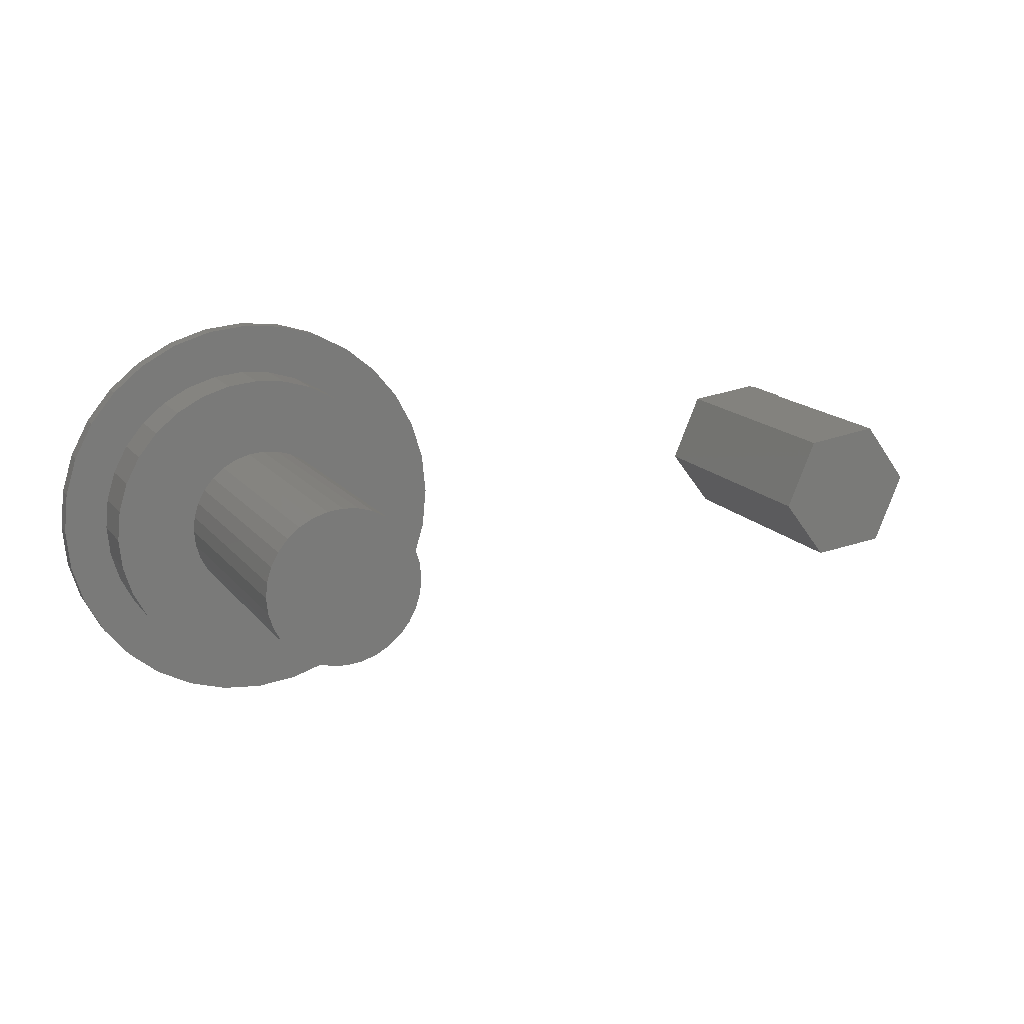
<metadata>
{"format":"stl","ext":"stl","renderer":"f3d","projection":"perspective","resolution":1024,"background":"white","views":[{"elev":15.6,"azim":-24.8,"up":"+Y"}]}
</metadata>
<code>
# stl→obj: 404 verts, 794 faces
v 0.6062 -0.05395 0.2266
v 0.5405 -0.06094 0.2266
v 0.6062 -0.05395 0.04688
v 0.5405 -0.06094 0
v 0.6062 -0.05339 0
v 0.5987 0.06053 0
v 0.5266 0.0537 0
v 0.5934 0.06053 0
v 0.5923 0.06209 0
v 0.5 -0.007812 0
v 0.6365 0.007566 0
v 0.61 -0.05296 0
v 0.6365 0.007566 0.04688
v 0.5987 0.06053 0.04688
v 0.61 -0.05296 0.04688
v 0.6328 0.007566 0.04688
v 0.6328 0.007566 0.2266
v 0.5938 0.05999 0.04688
v 0.5923 0.06209 0.2266
v 0.5266 0.0537 0.2266
v 0.5 -0.007812 0.2266
v -0.06373 8.459e-18 0.09375
v -0.06373 8.459e-18 0.3125
v -0.06241 0.01348 0.09375
v -0.06241 0.01348 0.3125
v -0.05848 0.02644 0.09375
v -0.05848 0.02644 0.3125
v -0.05209 0.03838 0.09375
v -0.05209 0.03838 0.3125
v -0.0435 0.04885 0.09375
v -0.0435 0.04885 0.3125
v -0.03303 0.05744 0.09375
v -0.03303 0.05744 0.3125
v -0.02109 0.06382 0.09375
v -0.02109 0.06382 0.3125
v -0.008131 0.06775 0.09375
v -0.008131 0.06775 0.3125
v 0.005345 0.06908 0.09375
v 0.005345 0.06908 0.3125
v 0.01882 0.06775 0.09375
v 0.01882 0.06775 0.3125
v 0.03178 0.06382 0.09375
v 0.03178 0.06382 0.3125
v 0.04372 0.05744 0.09375
v 0.04372 0.05744 0.3125
v 0.05419 0.04885 0.09375
v 0.05419 0.04885 0.3125
v 0.06278 0.03838 0.09375
v 0.06278 0.03838 0.3125
v 0.06917 0.02644 0.09375
v 0.06917 0.02644 0.3125
v 0.0731 0.01348 0.09375
v 0.0731 0.01348 0.3125
v 0.07442 0 0.09375
v 0.07442 0 0.3125
v -0.06373 8.459e-18 0
v -0.06373 8.459e-18 0.03125
v -0.06241 0.01348 0
v -0.06241 0.01348 0.03125
v -0.05848 0.02644 0
v -0.05848 0.02644 0.03125
v -0.05209 0.03838 0
v -0.05209 0.03838 0.03125
v -0.0435 0.04885 0
v -0.0435 0.04885 0.03125
v -0.03303 0.05744 0
v -0.03303 0.05744 0.03125
v -0.02109 0.06382 0
v -0.02109 0.06382 0.03125
v -0.008131 0.06775 0
v -0.008131 0.06775 0.03125
v 0.005345 0.06908 0
v 0.005345 0.06908 0.03125
v 0.01882 0.06775 0
v 0.01882 0.06775 0.03125
v 0.03178 0.06382 0
v 0.03178 0.06382 0.03125
v 0.04372 0.05744 0
v 0.04372 0.05744 0.03125
v 0.05419 0.04885 0
v 0.05419 0.04885 0.03125
v 0.06278 0.03838 0
v 0.06278 0.03838 0.03125
v 0.06917 0.02644 0
v 0.06917 0.02644 0.03125
v 0.0731 0.01348 0
v 0.0731 0.01348 0.03125
v 0.07442 0 0
v 0.07442 0 0.03125
v 0.0731 -0.01348 0.09375
v 0.0731 -0.01348 0.3125
v 0.06917 -0.02644 0.09375
v 0.06917 -0.02644 0.3125
v 0.06278 -0.03838 0.09375
v 0.06278 -0.03838 0.3125
v 0.05419 -0.04885 0.09375
v 0.05419 -0.04885 0.3125
v 0.04372 -0.05744 0.09375
v 0.04372 -0.05744 0.3125
v 0.03178 -0.06382 0.09375
v 0.03178 -0.06382 0.3125
v 0.01882 -0.06775 0.09375
v 0.01882 -0.06775 0.3125
v 0.005345 -0.06908 0.09375
v 0.005345 -0.06908 0.3125
v -0.008131 -0.06775 0.09375
v -0.008131 -0.06775 0.3125
v -0.02109 -0.06382 0.09375
v -0.02109 -0.06382 0.3125
v -0.03303 -0.05744 0.09375
v -0.03303 -0.05744 0.3125
v -0.0435 -0.04885 0.09375
v -0.0435 -0.04885 0.3125
v -0.05209 -0.03838 0.09375
v -0.05209 -0.03838 0.3125
v -0.05848 -0.02644 0.09375
v -0.05848 -0.02644 0.3125
v -0.06241 -0.01348 0.09375
v -0.06241 -0.01348 0.3125
v 0.0731 -0.01348 0
v 0.0731 -0.01348 0.03125
v 0.06917 -0.02644 0
v 0.06917 -0.02644 0.03125
v 0.06278 -0.03838 0
v 0.06278 -0.03838 0.03125
v 0.05419 -0.04885 0
v 0.05419 -0.04885 0.03125
v 0.04372 -0.05744 0
v 0.04372 -0.05744 0.03125
v 0.03178 -0.06382 0
v 0.03178 -0.06382 0.03125
v 0.01882 -0.06775 0
v 0.01882 -0.06775 0.03125
v 0.005345 -0.06908 0
v 0.005345 -0.06908 0.03125
v -0.008131 -0.06775 0
v -0.008131 -0.06775 0.03125
v -0.02109 -0.06382 0
v -0.02109 -0.06382 0.03125
v -0.03303 -0.05744 0
v -0.03303 -0.05744 0.03125
v -0.0435 -0.04885 0
v -0.0435 -0.04885 0.03125
v -0.05209 -0.03838 0
v -0.05209 -0.03838 0.03125
v -0.05848 -0.02644 0
v -0.05848 -0.02644 0.03125
v -0.06241 -0.01348 0
v -0.06241 -0.01348 0.03125
v -0.1239 0.05212 0.09375
v -0.1239 -0.05212 0.09375
v 0.1277 0.05212 0.09375
v 0.1277 -0.05212 0.09375
v 0.1151 0.07566 0.09375
v 0.09819 0.0963 0.09375
v 0.07755 0.1132 0.09375
v 0.05401 0.1258 0.09375
v 0.02846 0.1336 0.09375
v 0.001891 0.1362 0.09375
v -0.02468 0.1336 0.09375
v -0.05022 0.1258 0.09375
v -0.07377 0.1132 0.09375
v -0.09441 0.0963 0.09375
v -0.1113 0.07566 0.09375
v -0.1113 -0.07566 0.09375
v -0.09441 -0.0963 0.09375
v -0.07377 -0.1132 0.09375
v -0.05022 -0.1258 0.09375
v -0.02468 -0.1336 0.09375
v 0.001891 -0.1362 0.09375
v 0.02846 -0.1336 0.09375
v 0.05401 -0.1258 0.09375
v 0.07755 -0.1132 0.09375
v 0.09819 -0.0963 0.09375
v 0.1151 -0.07566 0.09375
v -0.1343 1.668e-17 0.09375
v -0.1317 0.02657 0.09375
v -0.1317 -0.02657 0.09375
v 0.1355 0.02657 0.09375
v 0.1381 0 0.09375
v 0.1355 -0.02657 0.09375
v -0.07038 0.01438 0.03125
v -0.07179 9.023e-18 0.03125
v -0.07038 -0.01438 0.03125
v 0.07416 -0.01438 0.03125
v 0.07558 3.004e-17 0.03125
v 0.07416 0.01438 0.03125
v -0.06618 0.0282 0.03125
v -0.06618 -0.0282 0.03125
v 0.06997 -0.0282 0.03125
v 0.06316 -0.04094 0.03125
v 0.05399 -0.0521 0.03125
v 0.04283 -0.06127 0.03125
v 0.03009 -0.06808 0.03125
v 0.01627 -0.07227 0.03125
v 0.001891 -0.07368 0.03125
v -0.01248 -0.07227 0.03125
v -0.02631 -0.06808 0.03125
v -0.03905 -0.06127 0.03125
v -0.05021 -0.0521 0.03125
v -0.05937 -0.04094 0.03125
v 0.06997 0.0282 0.03125
v 0.06316 0.04094 0.03125
v 0.05399 0.0521 0.03125
v 0.04283 0.06127 0.03125
v 0.03009 0.06808 0.03125
v 0.01627 0.07227 0.03125
v 0.001891 0.07368 0.03125
v -0.01248 0.07227 0.03125
v -0.02631 0.06808 0.03125
v -0.03905 0.06127 0.03125
v -0.05021 0.0521 0.03125
v -0.05937 0.04094 0.03125
v -0.05021 -0.0521 0
v -0.125 -0.04946 0
v -0.05937 -0.04094 0
v 0.06316 0.04094 0
v 0.05399 0.0521 0
v 0.1309 0.04899 0
v 0.001891 0.07368 0
v -0.01248 0.07227 0
v -0.1137 0.07205 0
v -0.09837 0.09217 0
v -0.07961 0.1091 0
v -0.05805 0.1223 0
v -0.03442 0.1313 0
v -0.009544 0.1357 0
v 0.01573 0.1355 0
v 0.04052 0.1306 0
v 0.06399 0.1212 0
v 0.08531 0.1076 0
v 0.1041 0.09109 0
v 0.01627 0.07227 0
v -0.02631 0.06808 0
v -0.03905 0.06127 0
v -0.05021 0.0521 0
v -0.125 0.04946 0
v -0.1137 -0.07205 0
v -0.03905 -0.06127 0
v -0.02631 -0.06808 0
v -0.01248 -0.07227 0
v -0.09837 -0.09217 0
v 0.001891 -0.07368 0
v 0.01627 -0.07227 0
v 0.1195 -0.07131 0
v 0.1041 -0.09109 0
v 0.08531 -0.1076 0
v 0.06399 -0.1212 0
v 0.04052 -0.1306 0
v 0.01573 -0.1355 0
v -0.009544 -0.1357 0
v -0.03442 -0.1313 0
v -0.05805 -0.1223 0
v -0.07961 -0.1091 0
v 0.1195 0.07131 0
v 0.04283 0.06127 0
v 0.03009 0.06808 0
v 0.03009 -0.06808 0
v 0.04283 -0.06127 0
v 0.05399 -0.0521 0
v 0.1309 -0.04899 0
v -0.05937 0.04094 0
v -0.06618 0.0282 0
v -0.1319 0.02516 0
v -0.07038 0.01438 0
v -0.1343 1.668e-17 0
v -0.07179 -5.642e-17 0
v -0.07038 -0.01438 0
v -0.1319 -0.02516 0
v -0.06618 -0.0282 0
v 0.07558 0 0
v 0.07416 0.01438 0
v 0.1402 9.825e-18 0
v 0.06997 0.0282 0
v 0.1379 0.02494 0
v 0.06997 -0.0282 0
v 0.07416 -0.01438 0
v 0.1379 -0.02494 0
v 0.06316 -0.04094 0
v -0.1343 1.668e-17 0.04688
v -0.1317 0.02657 0.04688
v -0.1239 0.05212 0.04688
v -0.1113 0.07566 0.04688
v -0.09441 0.0963 0.04688
v -0.07377 0.1132 0.04688
v -0.05022 0.1258 0.04688
v -0.02468 0.1336 0.04688
v 0.001891 0.1362 0.04688
v 0.02846 0.1336 0.04688
v 0.05401 0.1258 0.04688
v 0.07755 0.1132 0.04688
v 0.09819 0.0963 0.04688
v 0.1151 0.07566 0.04688
v 0.1277 0.05212 0.04688
v 0.1355 0.02657 0.04688
v 0.1381 0 0.04688
v -0.1153 0.06938 0.005223
v -0.1013 0.0889 0.004868
v -0.08414 0.1056 0.004432
v -0.06449 0.1189 0.003929
v -0.04295 0.1286 0.003375
v -0.02308 0.1339 0.00286
v -0.002739 0.1361 0.00233
v 0.01762 0.1353 0.001796
v 0.03753 0.1314 0.001271
v -0.1343 1.668e-17 0.005702
v -0.1321 0.02421 0.005647
v -0.1257 0.04759 0.005486
v 0.1355 -0.02657 0.04688
v 0.1277 -0.05212 0.04688
v 0.1151 -0.07566 0.04688
v 0.09819 -0.0963 0.04688
v 0.07755 -0.1132 0.04688
v 0.05401 -0.1258 0.04688
v 0.02846 -0.1336 0.04688
v 0.001891 -0.1362 0.04688
v -0.02468 -0.1336 0.04688
v -0.05022 -0.1258 0.04688
v -0.07377 -0.1132 0.04688
v -0.09441 -0.0963 0.04688
v -0.1113 -0.07566 0.04688
v -0.1239 -0.05212 0.04688
v -0.1317 -0.02657 0.04688
v -0.002739 -0.1361 0.00233
v -0.02308 -0.1339 0.00286
v -0.04295 -0.1286 0.003375
v -0.06449 -0.1189 0.003929
v -0.08414 -0.1056 0.004432
v -0.1013 -0.0889 0.004868
v -0.1153 -0.06938 0.005223
v -0.1257 -0.04759 0.005486
v 0.03753 -0.1314 0.001271
v 0.01762 -0.1353 0.001796
v -0.1321 -0.02421 0.005647
v 0.007237 -0.1799 0.04688
v 0.04232 -0.1764 0.04688
v -0.02785 -0.1764 0.04688
v 0.04232 0.1764 0.04688
v 0.007237 0.1799 0.04688
v -0.02785 0.1764 0.04688
v -0.06159 0.1662 0.04688
v -0.09268 0.1495 0.04688
v -0.1199 0.1272 0.04688
v -0.1692 0.03509 0.04688
v -0.1199 -0.1272 0.04688
v -0.09268 -0.1495 0.04688
v -0.06159 -0.1662 0.04688
v 0.07606 0.1662 0.04688
v 0.1072 0.1495 0.04688
v 0.1344 0.1272 0.04688
v 0.1344 -0.1272 0.04688
v 0.1072 -0.1495 0.04688
v 0.07606 -0.1662 0.04688
v -0.1589 0.06883 0.04688
v -0.1423 0.09992 0.04688
v -0.1726 2.202e-17 0.04688
v -0.1692 -0.03509 0.04688
v -0.1589 -0.06883 0.04688
v -0.1423 -0.09992 0.04688
v 0.1568 0.09992 0.04688
v 0.1734 0.06883 0.04688
v 0.1836 0.03509 0.04688
v 0.1871 -4.405e-17 0.04688
v 0.1836 -0.03509 0.04688
v 0.1734 -0.06883 0.04688
v 0.1568 -0.09992 0.04688
v 0.04232 0.1764 0.03125
v 0.07606 0.1662 0.03125
v 0.06267 0.1219 0.0006047
v 0.05036 0.1273 0.0009319
v 0.07436 0.1153 0.0002931
v 0.1072 0.1495 0.03125
v 0.007237 0.1799 0.03125
v -0.02785 0.1764 0.03125
v -0.1199 0.1272 0.03125
v -0.09268 0.1495 0.03125
v -0.1589 0.06883 0.03125
v -0.1423 0.09992 0.03125
v -0.1692 0.03509 0.03125
v -0.1726 2.202e-17 0.03125
v 0.1568 0.09992 0.03125
v 0.1734 0.06883 0.03125
v 0.1836 0.03509 0.03125
v 0.1871 -4.405e-17 0.03125
v 0.1344 0.1272 0.03125
v -0.06159 0.1662 0.03125
v 0.07606 -0.1662 0.03125
v 0.05036 -0.1273 0.0009319
v 0.07436 -0.1153 0.0002931
v 0.1344 -0.1272 0.03125
v -0.1423 -0.09992 0.03125
v -0.1589 -0.06883 0.03125
v -0.1692 -0.03509 0.03125
v -0.09268 -0.1495 0.03125
v -0.1199 -0.1272 0.03125
v -0.02785 -0.1764 0.03125
v -0.06159 -0.1662 0.03125
v 0.007237 -0.1799 0.03125
v 0.04232 -0.1764 0.03125
v 0.1072 -0.1495 0.03125
v 0.06267 -0.1219 0.0006047
v 0.1836 -0.03509 0.03125
v 0.1734 -0.06883 0.03125
v 0.1568 -0.09992 0.03125
f 1 2 3
f 3 2 4
f 3 4 5
f 6 7 8
f 7 9 8
f 10 7 6
f 10 6 11
f 10 11 12
f 10 12 5
f 10 5 4
f 13 11 14
f 14 11 6
f 15 12 13
f 13 12 11
f 3 16 1
f 1 16 17
f 9 18 8
f 17 16 19
f 19 16 18
f 19 18 9
f 3 5 15
f 15 5 12
f 14 6 18
f 18 6 8
f 16 14 18
f 13 14 16
f 13 16 3
f 13 3 15
f 19 20 17
f 17 20 21
f 17 21 1
f 1 21 2
f 7 10 20
f 20 10 21
f 9 7 19
f 19 7 20
f 10 4 21
f 21 4 2
f 22 23 24
f 24 23 25
f 24 25 26
f 26 25 27
f 26 27 28
f 28 27 29
f 28 29 30
f 30 29 31
f 30 31 32
f 32 31 33
f 32 33 34
f 34 33 35
f 34 35 36
f 36 35 37
f 36 37 38
f 38 37 39
f 38 39 40
f 40 39 41
f 40 41 42
f 42 41 43
f 42 43 44
f 44 43 45
f 44 45 46
f 46 45 47
f 46 47 48
f 48 47 49
f 48 49 50
f 50 49 51
f 50 51 52
f 52 51 53
f 52 53 54
f 54 53 55
f 56 57 58
f 58 57 59
f 58 59 60
f 60 59 61
f 60 61 62
f 62 61 63
f 62 63 64
f 64 63 65
f 64 65 66
f 66 65 67
f 66 67 68
f 68 67 69
f 68 69 70
f 70 69 71
f 70 71 72
f 72 71 73
f 72 73 74
f 74 73 75
f 74 75 76
f 76 75 77
f 76 77 78
f 78 77 79
f 78 79 80
f 80 79 81
f 80 81 82
f 82 81 83
f 82 83 84
f 84 83 85
f 84 85 86
f 86 85 87
f 86 87 88
f 88 87 89
f 54 55 90
f 90 55 91
f 90 91 92
f 92 91 93
f 92 93 94
f 94 93 95
f 94 95 96
f 96 95 97
f 96 97 98
f 98 97 99
f 98 99 100
f 100 99 101
f 100 101 102
f 102 101 103
f 102 103 104
f 104 103 105
f 104 105 106
f 106 105 107
f 106 107 108
f 108 107 109
f 108 109 110
f 110 109 111
f 110 111 112
f 112 111 113
f 112 113 114
f 114 113 115
f 114 115 116
f 116 115 117
f 116 117 118
f 118 117 119
f 118 119 22
f 22 119 23
f 88 89 120
f 120 89 121
f 120 121 122
f 122 121 123
f 122 123 124
f 124 123 125
f 124 125 126
f 126 125 127
f 126 127 128
f 128 127 129
f 128 129 130
f 130 129 131
f 130 131 132
f 132 131 133
f 132 133 134
f 134 133 135
f 134 135 136
f 136 135 137
f 136 137 138
f 138 137 139
f 138 139 140
f 140 139 141
f 140 141 142
f 142 141 143
f 142 143 144
f 144 143 145
f 144 145 146
f 146 145 147
f 146 147 148
f 148 147 149
f 148 149 56
f 56 149 57
f 32 150 30
f 151 112 114
f 110 112 151
f 44 46 152
f 152 46 48
f 153 96 98
f 38 40 154
f 38 154 155
f 38 155 156
f 38 156 157
f 38 157 158
f 38 158 159
f 38 159 160
f 38 160 161
f 38 161 162
f 38 162 163
f 38 163 164
f 164 150 32
f 164 32 34
f 164 34 36
f 164 36 38
f 165 166 104
f 165 104 106
f 165 106 108
f 165 108 110
f 165 110 151
f 104 166 167
f 104 167 168
f 104 168 169
f 104 169 170
f 104 170 171
f 104 171 172
f 104 172 173
f 104 173 174
f 104 174 175
f 154 40 42
f 154 42 44
f 154 44 152
f 175 153 98
f 175 98 100
f 175 100 102
f 175 102 104
f 176 24 177
f 177 24 26
f 177 26 150
f 150 26 28
f 150 28 30
f 178 118 176
f 176 118 22
f 176 22 24
f 151 114 178
f 178 114 116
f 178 116 118
f 152 48 179
f 179 48 50
f 179 50 180
f 180 50 52
f 180 52 54
f 180 54 181
f 181 54 90
f 181 90 92
f 181 92 153
f 153 92 94
f 153 94 96
f 182 57 183
f 57 184 183
f 185 89 186
f 89 187 186
f 182 188 57
f 188 59 57
f 149 189 57
f 189 184 57
f 185 121 89
f 123 121 185
f 190 123 185
f 125 123 190
f 191 125 190
f 127 125 191
f 192 127 191
f 129 127 192
f 193 129 192
f 131 129 193
f 194 131 193
f 133 131 194
f 195 133 194
f 135 133 195
f 196 135 195
f 137 135 196
f 197 137 196
f 139 137 197
f 198 139 197
f 141 139 198
f 199 141 198
f 199 143 141
f 143 199 200
f 200 145 143
f 145 200 201
f 147 145 201
f 149 147 201
f 189 149 201
f 87 187 89
f 87 202 187
f 85 202 87
f 203 202 85
f 83 203 85
f 204 203 83
f 81 204 83
f 205 204 81
f 79 205 81
f 205 79 77
f 77 206 205
f 206 77 75
f 75 207 206
f 207 75 73
f 73 208 207
f 208 73 71
f 71 209 208
f 209 71 69
f 69 210 209
f 210 69 67
f 67 211 210
f 65 211 67
f 212 211 65
f 63 212 65
f 213 212 63
f 61 213 63
f 213 61 59
f 59 188 213
f 37 41 39
f 41 37 35
f 41 35 43
f 43 35 33
f 43 33 45
f 45 33 31
f 45 31 47
f 47 31 29
f 47 29 49
f 95 113 97
f 97 113 111
f 97 111 99
f 99 111 109
f 99 109 101
f 101 109 107
f 101 107 103
f 103 107 105
f 49 29 51
f 51 29 27
f 51 27 53
f 53 27 25
f 53 25 55
f 55 25 23
f 55 23 91
f 91 23 119
f 91 119 93
f 93 119 117
f 93 117 95
f 95 117 115
f 95 115 113
f 72 74 70
f 68 70 74
f 76 68 74
f 66 68 76
f 78 66 76
f 64 66 78
f 80 64 78
f 62 64 80
f 82 62 80
f 126 142 124
f 140 142 126
f 128 140 126
f 138 140 128
f 130 138 128
f 136 138 130
f 132 136 130
f 134 136 132
f 142 144 124
f 124 144 146
f 124 146 122
f 122 146 148
f 122 148 120
f 120 148 56
f 120 56 88
f 88 56 58
f 88 58 86
f 86 58 60
f 86 60 84
f 84 60 62
f 84 62 82
f 214 215 216
f 217 218 219
f 220 221 222
f 220 222 223
f 220 223 224
f 220 224 225
f 220 225 226
f 220 226 227
f 220 227 228
f 220 228 229
f 220 229 230
f 220 230 231
f 220 231 232
f 220 232 233
f 222 221 234
f 222 234 235
f 222 235 236
f 222 236 237
f 238 215 214
f 238 214 239
f 238 239 240
f 238 240 241
f 238 241 242
f 243 244 245
f 243 245 246
f 243 246 247
f 243 247 248
f 243 248 249
f 243 249 250
f 243 250 251
f 243 251 252
f 243 252 253
f 243 253 254
f 243 254 242
f 243 242 241
f 255 219 218
f 255 218 256
f 255 256 257
f 255 257 233
f 255 233 232
f 245 244 258
f 245 258 259
f 245 259 260
f 245 260 261
f 236 262 237
f 237 262 263
f 237 263 264
f 264 263 265
f 264 265 266
f 265 267 266
f 266 267 268
f 266 268 269
f 268 270 269
f 269 270 216
f 269 216 215
f 271 272 273
f 273 272 274
f 273 274 275
f 275 274 217
f 275 217 219
f 276 277 278
f 278 277 271
f 278 271 273
f 260 279 261
f 261 279 276
f 261 276 278
f 220 209 221
f 221 209 210
f 221 210 234
f 234 210 211
f 234 211 235
f 235 211 212
f 235 212 236
f 236 212 213
f 236 213 262
f 262 213 188
f 262 188 263
f 263 188 182
f 263 182 265
f 265 182 183
f 265 183 267
f 209 220 208
f 208 220 233
f 208 233 207
f 207 233 257
f 207 257 206
f 206 257 256
f 206 256 205
f 205 256 218
f 205 218 204
f 204 218 217
f 204 217 203
f 203 217 274
f 203 274 202
f 202 274 272
f 202 272 187
f 187 272 271
f 187 271 186
f 243 195 244
f 244 195 194
f 244 194 258
f 258 194 193
f 258 193 259
f 259 193 192
f 259 192 260
f 260 192 191
f 260 191 279
f 279 191 190
f 279 190 276
f 276 190 185
f 276 185 277
f 277 185 186
f 277 186 271
f 195 243 196
f 196 243 241
f 196 241 197
f 197 241 240
f 197 240 198
f 198 240 239
f 198 239 199
f 199 239 214
f 199 214 200
f 200 214 216
f 200 216 201
f 201 216 270
f 201 270 189
f 189 270 268
f 189 268 184
f 184 268 267
f 184 267 183
f 280 176 281
f 281 176 177
f 281 177 282
f 282 177 150
f 282 150 283
f 283 150 164
f 283 164 284
f 284 164 163
f 284 163 285
f 285 163 162
f 285 162 286
f 286 162 161
f 286 161 287
f 287 161 160
f 287 160 288
f 288 160 159
f 288 159 289
f 289 159 158
f 289 158 290
f 290 158 157
f 290 157 291
f 291 157 156
f 291 156 292
f 292 156 155
f 292 155 293
f 293 155 154
f 293 154 294
f 294 154 152
f 294 152 295
f 295 152 179
f 295 179 296
f 296 179 180
f 237 297 222
f 222 297 298
f 222 298 223
f 223 298 299
f 223 299 224
f 224 299 300
f 224 300 225
f 225 300 301
f 225 301 226
f 226 301 302
f 226 302 227
f 302 303 227
f 228 227 303
f 303 304 228
f 228 304 305
f 228 305 229
f 266 306 264
f 264 306 307
f 264 307 237
f 237 307 308
f 237 308 297
f 296 180 309
f 309 180 181
f 309 181 310
f 310 181 153
f 310 153 311
f 311 153 175
f 311 175 312
f 312 175 174
f 312 174 313
f 313 174 173
f 313 173 314
f 314 173 172
f 314 172 315
f 315 172 171
f 315 171 316
f 316 171 170
f 316 170 317
f 317 170 169
f 317 169 318
f 318 169 168
f 318 168 319
f 319 168 167
f 319 167 320
f 320 167 166
f 320 166 321
f 321 166 165
f 321 165 322
f 322 165 151
f 322 151 323
f 323 151 178
f 323 178 280
f 280 178 176
f 250 324 251
f 251 324 325
f 251 325 252
f 325 326 252
f 253 252 326
f 326 327 253
f 254 253 327
f 327 328 254
f 242 254 328
f 328 329 242
f 238 242 329
f 329 330 238
f 215 238 330
f 330 331 215
f 269 215 331
f 249 332 250
f 250 332 333
f 250 333 324
f 306 266 334
f 334 266 269
f 334 269 331
f 335 336 316
f 335 316 337
f 288 338 339
f 339 340 288
f 288 340 341
f 288 341 342
f 287 288 342
f 342 343 287
f 287 343 286
f 282 344 281
f 317 318 345
f 345 346 317
f 316 317 346
f 316 346 347
f 316 347 337
f 348 338 288
f 288 349 348
f 349 288 289
f 349 289 350
f 289 290 350
f 350 290 291
f 351 314 315
f 351 315 352
f 352 315 316
f 353 352 316
f 316 336 353
f 344 282 354
f 354 282 283
f 354 283 355
f 355 283 284
f 355 284 343
f 343 284 285
f 343 285 286
f 281 344 280
f 280 344 356
f 280 356 323
f 323 356 357
f 323 357 322
f 322 357 358
f 322 358 321
f 321 358 320
f 320 358 359
f 320 359 319
f 319 359 345
f 319 345 318
f 350 291 360
f 360 291 292
f 360 292 361
f 361 292 293
f 361 293 362
f 362 293 294
f 362 294 295
f 362 295 363
f 363 295 296
f 363 296 364
f 364 296 309
f 364 309 365
f 365 309 310
f 365 310 311
f 365 311 366
f 366 311 312
f 366 312 351
f 351 312 313
f 351 313 314
f 367 229 305
f 368 230 369
f 370 367 368
f 370 368 369
f 230 368 371
f 368 372 371
f 304 303 373
f 373 367 304
f 304 367 305
f 374 373 303
f 299 375 376
f 299 376 300
f 298 377 378
f 378 375 298
f 298 375 299
f 379 377 308
f 308 377 297
f 377 298 297
f 229 367 370
f 380 379 308
f 380 308 307
f 380 307 306
f 255 381 219
f 219 381 382
f 219 382 275
f 275 382 383
f 275 383 273
f 273 383 384
f 381 255 385
f 385 255 232
f 385 232 372
f 372 232 231
f 372 231 371
f 300 376 301
f 301 376 386
f 301 386 302
f 302 386 374
f 302 374 303
f 387 249 388
f 387 248 389
f 247 390 389
f 330 391 392
f 330 392 331
f 392 393 331
f 328 394 395
f 328 395 329
f 395 391 329
f 329 391 330
f 326 396 397
f 326 397 327
f 397 394 327
f 327 394 328
f 324 398 396
f 324 396 325
f 396 326 325
f 332 387 399
f 332 399 333
f 399 398 333
f 333 398 324
f 389 390 400
f 400 387 389
f 248 387 401
f 401 387 388
f 249 387 332
f 273 384 278
f 278 384 402
f 278 402 261
f 261 402 403
f 261 403 245
f 245 403 404
f 245 404 246
f 246 404 390
f 246 390 247
f 380 306 393
f 393 306 334
f 393 334 331
f 384 363 402
f 402 363 364
f 402 364 403
f 403 364 365
f 403 365 404
f 404 365 366
f 404 366 390
f 390 366 351
f 390 351 400
f 400 351 352
f 400 352 387
f 387 352 353
f 387 353 399
f 399 353 336
f 399 336 398
f 398 336 335
f 398 335 396
f 396 335 337
f 396 337 397
f 397 337 347
f 397 347 394
f 394 347 346
f 394 346 395
f 395 346 345
f 395 345 391
f 391 345 359
f 391 359 392
f 392 359 358
f 392 358 393
f 393 358 357
f 393 357 380
f 380 357 356
f 380 356 379
f 379 356 344
f 379 344 377
f 377 344 354
f 377 354 378
f 378 354 355
f 378 355 375
f 375 355 343
f 375 343 376
f 376 343 342
f 376 342 386
f 386 342 341
f 386 341 374
f 374 341 340
f 374 340 373
f 373 340 339
f 373 339 367
f 367 339 338
f 367 338 368
f 368 338 348
f 368 348 372
f 372 348 349
f 372 349 385
f 385 349 350
f 385 350 381
f 381 350 360
f 381 360 382
f 382 360 361
f 382 361 383
f 383 361 362
f 383 362 384
f 384 362 363

</code>
